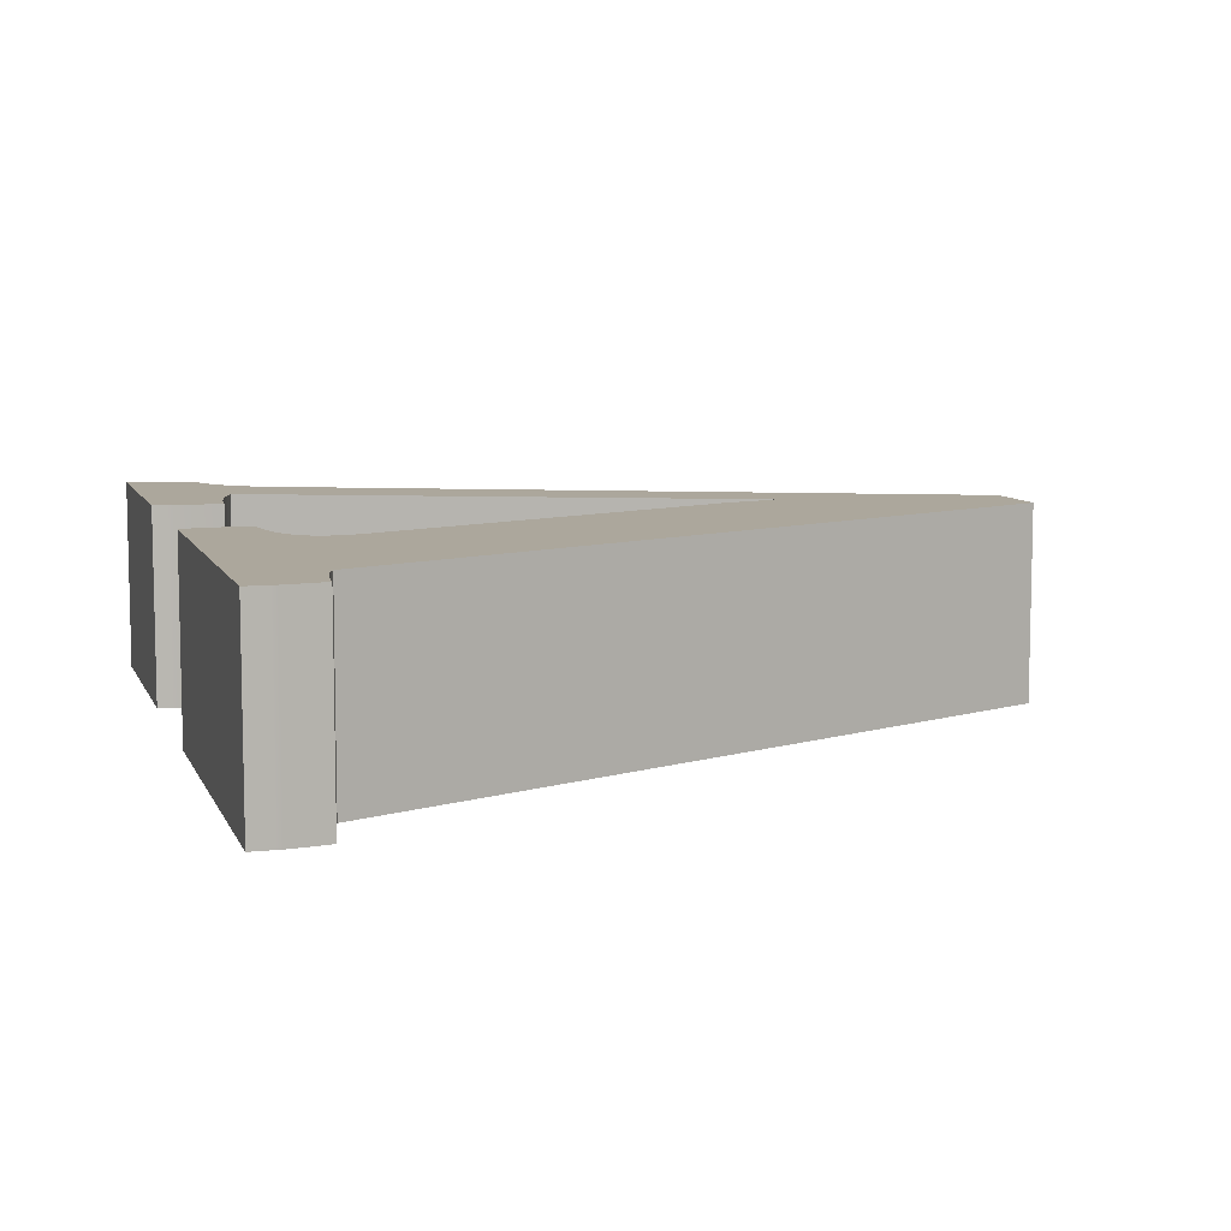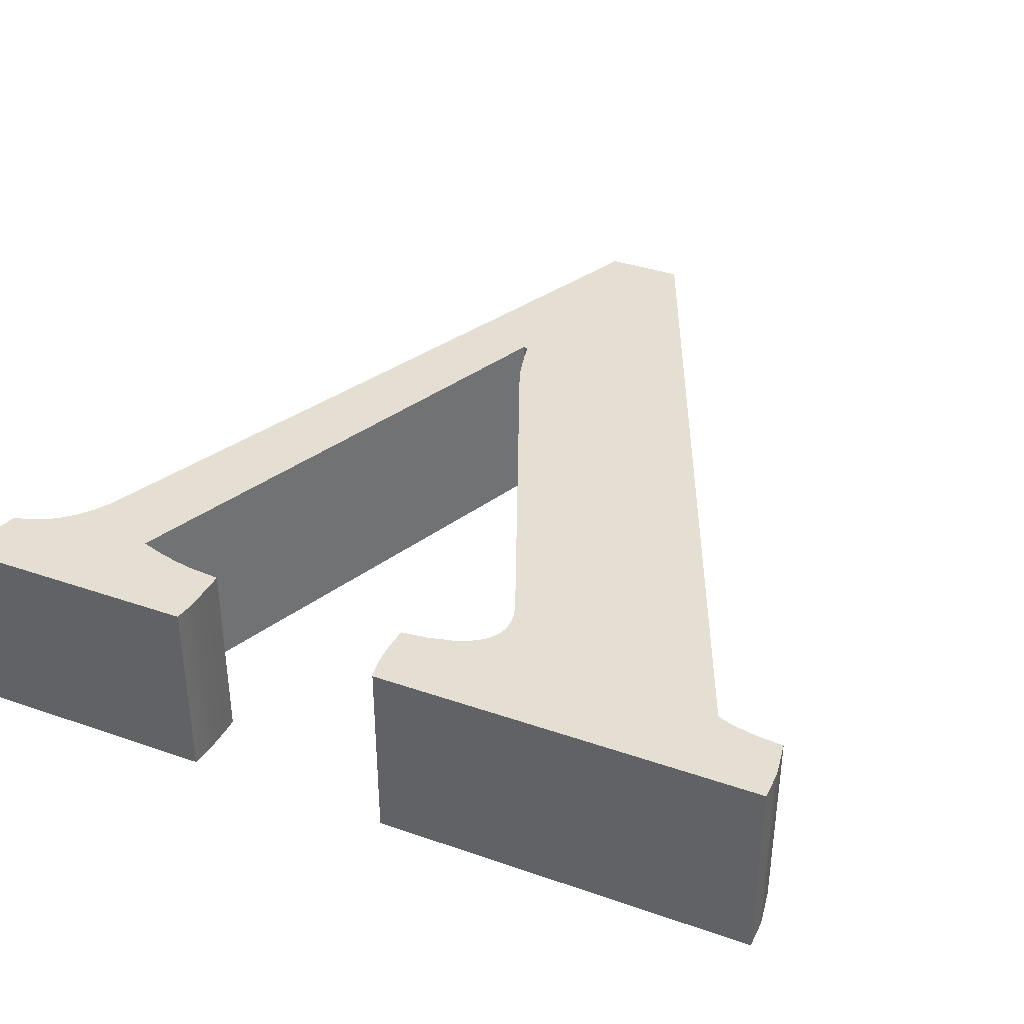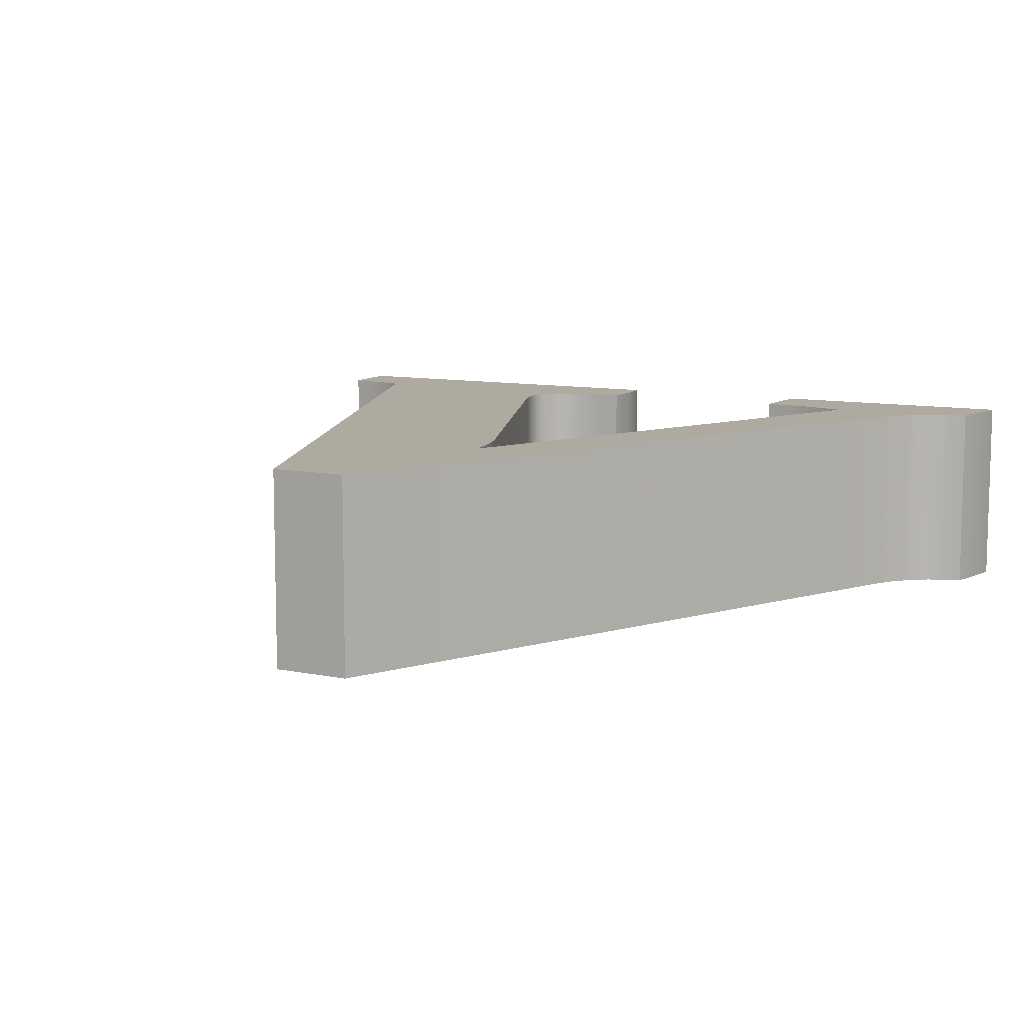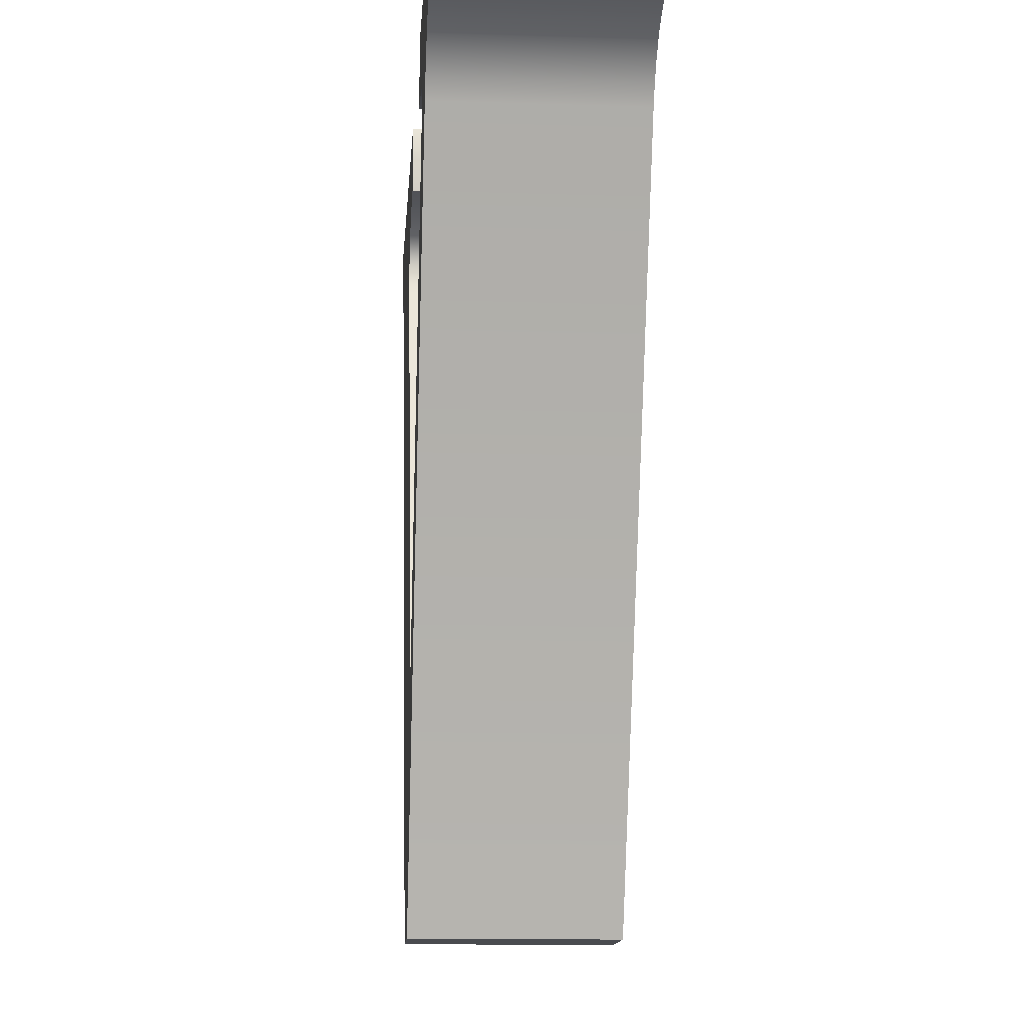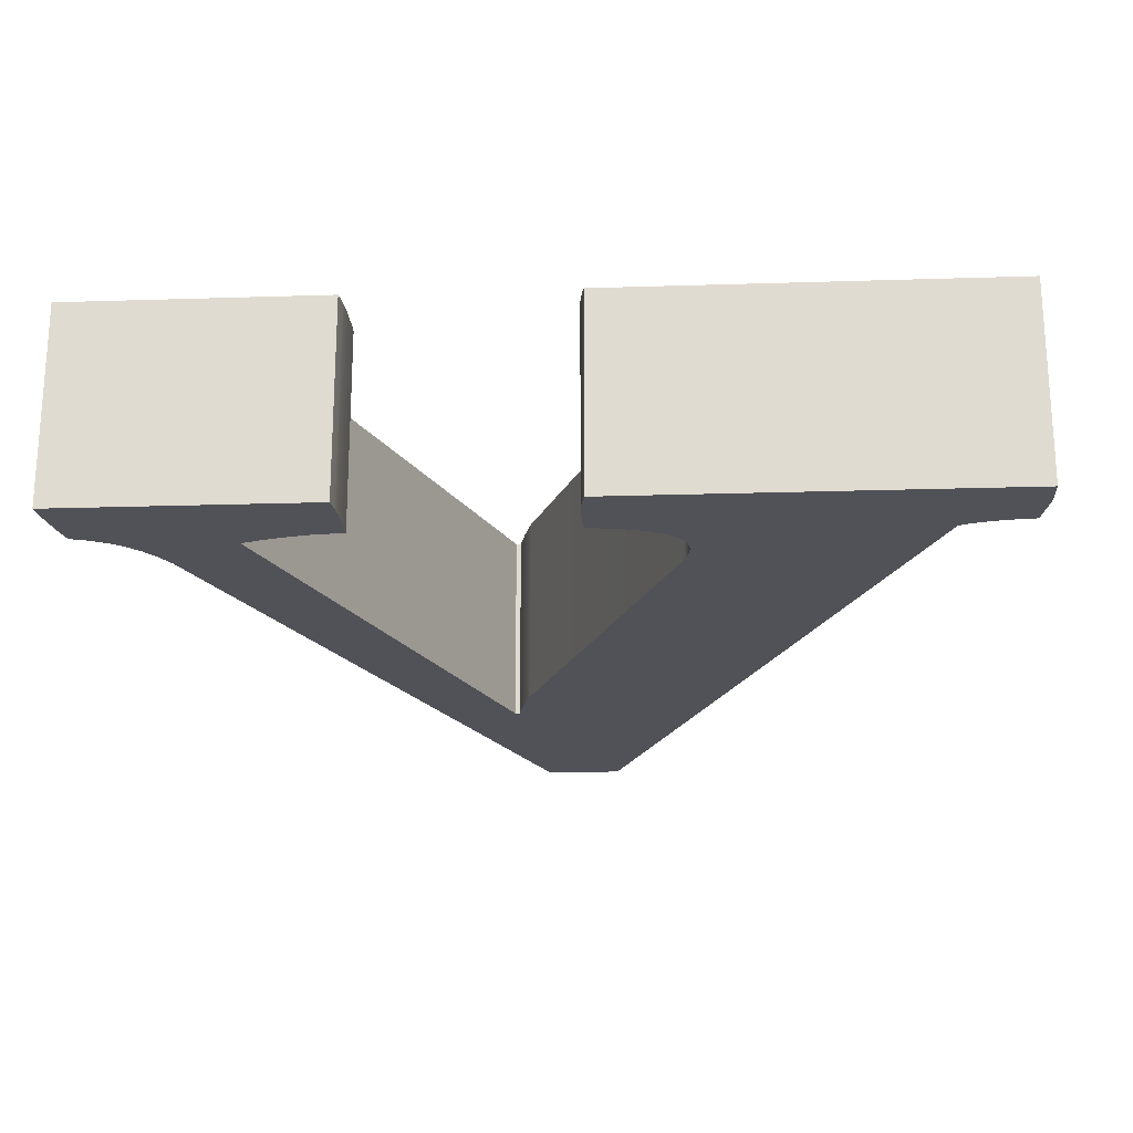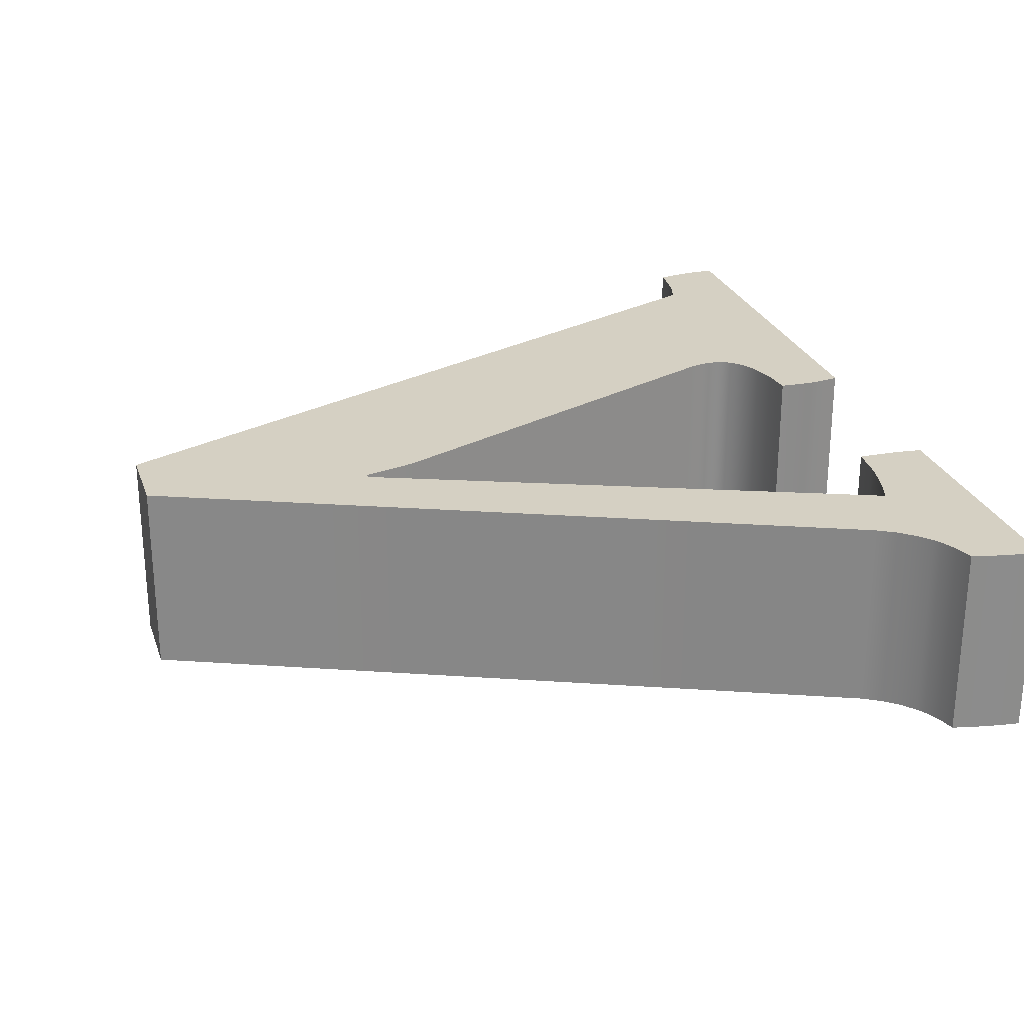
<metadata>
{"format":"obj","ext":"obj","renderer":"f3d","projection":"perspective","resolution":1024,"background":"white","views":[{"elev":8.3,"azim":-106.4,"up":"+Z"},{"elev":37.0,"azim":-155.9,"up":"+Z"},{"elev":9.4,"azim":28.6,"up":"+Z"},{"elev":-13.8,"azim":86.0,"up":"+Y"},{"elev":-21.4,"azim":-176.8,"up":"+Z"},{"elev":26.2,"azim":72.8,"up":"+Z"}]}
</metadata>
<code>
o V__Curve.062
v -0.191 0.3785 0.05
v -0.2024 0.3806 0.05
v -0.1859 0.377 0.05
v -0.191 0.3785 -0.05
v -0.1859 0.377 -0.05
v -0.2024 0.3806 -0.05
v -0.2156 0.3816 -0.05
v -0.2184 0.3988 -0.05
v -0.2156 0.3816 0.05
v -0.2184 0.3988 0.05
v -0.2185 0.4005 0.05
v -0.2186 0.4021 0.05
v -0.2187 0.4037 0.05
v -0.2187 0.4051 0.05
v -0.2187 0.4165 0.05
v -0.01937 0.4165 0.05
v -0.2187 0.4165 -0.05
v -0.2187 0.4051 -0.05
v -0.01937 0.4165 -0.05
v -0.01896 0.415 -0.05
v -0.01859 0.4135 -0.05
v -0.01796 0.4105 -0.05
v -0.01711 0.4042 -0.05
v -0.01796 0.4105 0.05
v -0.01859 0.4135 0.05
v -0.01711 0.4042 0.05
v -0.01699 0.4026 0.05
v -0.0169 0.401 0.05
v -0.01685 0.3994 0.05
v -0.01683 0.3978 0.05
v -0.01684 0.3946 0.05
v -0.0169 0.3916 0.05
v -0.01699 0.3888 0.05
v -0.01704 0.3875 0.05
v -0.01711 0.3862 0.05
v -0.01718 0.385 0.05
v -0.01727 0.3838 0.05
v -0.01736 0.3827 0.05
v -0.01746 0.3816 0.05
v -0.01746 0.3816 -0.05
v -0.03162 0.3798 0.05
v -0.04321 0.3769 0.05
v -0.03162 0.3798 -0.05
v -0.04321 0.3769 -0.05
v -0.04804 0.375 -0.05
v -0.05222 0.3729 -0.05
v -0.04804 0.375 0.05
v -0.05222 0.3729 0.05
v -0.05577 0.3704 0.05
v -0.05866 0.3678 0.05
v -0.05577 0.3704 -0.05
v -0.05866 0.3678 -0.05
v -0.06092 0.3648 -0.05
v -0.06253 0.3616 -0.05
v -0.06092 0.3648 0.05
v -0.06253 0.3616 0.05
v -0.06349 0.3581 0.05
v -0.06381 0.3543 0.05
v -0.06349 0.3581 -0.05
v -0.06381 0.3543 -0.05
v -0.06353 0.3503 -0.05
v -0.06353 0.3503 0.05
v -0.06304 0.3475 -0.05
v -0.06131 0.3414 -0.05
v -0.06304 0.3475 0.05
v -0.06131 0.3414 0.05
v 0.02289 0.1462 0.05
v 0.02508 0.1394 0.05
v 0.02289 0.1462 -0.05
v 0.02508 0.1394 -0.05
v 0.02712 0.1322 -0.05
v 0.02903 0.1247 -0.05
v 0.03079 0.1168 -0.05
v 0.03333 0.1168 -0.05
v 0.03079 0.1168 0.05
v 0.02903 0.1247 0.05
v 0.03333 0.1168 0.05
v 0.1368 0.3721 0.05
v 0.1284 0.3748 0.05
v 0.1368 0.3721 -0.05
v 0.1284 0.3748 -0.05
v 0.1242 0.376 -0.05
v 0.1201 0.3771 -0.05
v 0.116 0.378 -0.05
v 0.1201 0.3771 0.05
v 0.116 0.378 0.05
v 0.1242 0.376 0.05
v 0.1119 0.3789 0.05
v 0.1078 0.3796 0.05
v 0.1038 0.3802 0.05
v 0.08794 0.3816 0.05
v 0.1038 0.3802 -0.05
v 0.08794 0.3816 -0.05
v 0.1078 0.3796 -0.05
v 0.1119 0.3789 -0.05
v 0.08795 0.3859 -0.05
v 0.08799 0.39 -0.05
v 0.08806 0.3938 -0.05
v 0.08815 0.3973 -0.05
v 0.08827 0.4006 -0.05
v 0.08841 0.4037 -0.05
v 0.08858 0.4064 -0.05
v 0.08878 0.409 -0.05
v 0.08984 0.4165 -0.05
v 0.08878 0.409 0.05
v 0.08858 0.4064 0.05
v 0.08984 0.4165 0.05
v 0.2187 0.4165 0.05
v 0.2187 0.4165 -0.05
v 0.2184 0.4136 0.05
v 0.218 0.4108 0.05
v 0.2176 0.4079 0.05
v 0.2172 0.405 0.05
v 0.2167 0.4021 0.05
v 0.2162 0.3992 0.05
v 0.2156 0.3963 0.05
v 0.2151 0.3934 0.05
v 0.2144 0.3904 0.05
v 0.2138 0.3875 0.05
v 0.2131 0.3845 0.05
v 0.2124 0.3816 0.05
v 0.2031 0.3788 0.05
v 0.2124 0.3816 -0.05
v 0.2131 0.3845 -0.05
v 0.2031 0.3788 -0.05
v 0.1947 0.3746 -0.05
v 0.1908 0.372 -0.05
v 0.1947 0.3746 0.05
v 0.1908 0.372 0.05
v 0.1837 0.3658 0.05
v 0.1837 0.3658 -0.05
v 0.1775 0.3581 0.05
v 0.1775 0.3581 -0.05
v 0.1722 0.3491 0.05
v 0.02127 -0 0.05
v 0.1722 0.3491 -0.05
v 0.02127 0 -0.05
v -0.01873 0 -0.05
v -0.01873 -0 0.05
v -0.1813 0.3752 -0.05
v -0.1835 0.3762 -0.05
v -0.1813 0.3752 0.05
v -0.1835 0.3762 0.05
v 0.2138 0.3875 -0.05
v 0.2144 0.3904 -0.05
v 0.2151 0.3934 -0.05
v 0.2156 0.3963 -0.05
v 0.2162 0.3992 -0.05
v 0.2167 0.4021 -0.05
v 0.2172 0.405 -0.05
v 0.2176 0.4079 -0.05
v 0.218 0.4108 -0.05
v 0.2184 0.4136 -0.05
v 0.08841 0.4037 0.05
v 0.08827 0.4006 0.05
v 0.08815 0.3973 0.05
v 0.08806 0.3938 0.05
v 0.08799 0.39 0.05
v 0.08795 0.3859 0.05
v 0.02712 0.1322 0.05
v -0.01736 0.3827 -0.05
v -0.01727 0.3838 -0.05
v -0.01718 0.385 -0.05
v -0.01711 0.3862 -0.05
v -0.01704 0.3875 -0.05
v -0.01699 0.3888 -0.05
v -0.0169 0.3916 -0.05
v -0.01684 0.3946 -0.05
v -0.01683 0.3978 -0.05
v -0.01685 0.3994 -0.05
v -0.0169 0.401 -0.05
v -0.01699 0.4026 -0.05
v -0.01896 0.415 0.05
v -0.2187 0.4037 -0.05
v -0.2186 0.4021 -0.05
v -0.2185 0.4005 -0.05
f 6 1 2
f 48 16 49
f 3 4 5
f 60 61 140
f 9 6 2
f 10 7 9
f 13 18 174
f 16 17 15
f 25 22 21
f 26 22 24
f 169 170 28
f 41 40 39
f 42 43 41
f 47 44 42
f 48 45 47
f 49 46 48
f 50 51 49
f 55 52 50
f 56 53 55
f 57 54 56
f 58 59 57
f 62 60 58
f 65 61 62
f 66 63 65
f 67 64 66
f 76 73 72
f 77 73 75
f 78 74 77
f 81 78 79
f 86 88 95
f 91 92 90
f 159 158 97
f 107 103 105
f 108 104 107
f 152 153 110
f 122 123 121
f 128 125 122
f 129 126 128
f 130 127 129
f 133 130 132
f 134 133 132
f 135 136 134
f 139 137 135
f 142 138 139
f 6 4 1
f 160 68 139
f 68 67 139
f 67 66 142
f 75 76 139
f 76 160 139
f 67 142 139
f 159 91 90
f 157 158 90
f 158 159 90
f 155 156 90
f 156 157 90
f 155 90 89
f 106 154 89
f 154 155 89
f 106 89 88
f 107 105 88
f 105 106 88
f 107 86 85
f 110 108 78
f 108 107 78
f 79 107 87
f 112 111 128
f 111 110 128
f 114 113 128
f 113 112 128
f 116 115 122
f 115 114 128
f 118 117 122
f 117 116 122
f 120 119 122
f 119 118 122
f 122 121 120
f 128 122 115
f 107 79 78
f 86 107 88
f 107 85 87
f 128 78 129
f 78 128 110
f 130 129 78
f 132 130 78
f 132 78 134
f 78 77 134
f 139 135 75
f 135 134 77
f 135 77 75
f 142 66 65
f 143 142 15
f 142 65 62
f 142 62 58
f 3 143 15
f 142 58 57
f 142 57 56
f 1 3 15
f 142 56 55
f 142 55 50
f 10 9 2
f 2 1 14
f 142 50 49
f 142 49 16
f 11 10 2
f 13 12 2
f 12 11 2
f 15 14 1
f 14 13 2
f 173 16 42
f 16 15 142
f 47 16 48
f 24 25 42
f 25 173 42
f 27 26 41
f 26 24 42
f 41 26 42
f 29 28 41
f 28 27 41
f 31 30 41
f 30 29 41
f 33 32 41
f 32 31 41
f 35 34 41
f 34 33 41
f 37 36 41
f 36 35 41
f 39 38 41
f 38 37 41
f 16 47 42
f 142 143 140
f 143 3 141
f 140 143 141
f 3 1 4
f 5 141 3
f 174 18 6
f 18 17 4
f 141 17 140
f 17 19 140
f 19 20 44
f 20 21 44
f 21 22 44
f 22 23 44
f 23 172 43
f 44 23 43
f 172 171 43
f 171 170 43
f 170 169 43
f 169 168 43
f 168 167 43
f 167 166 43
f 166 165 43
f 165 164 43
f 164 163 43
f 163 162 43
f 162 161 43
f 161 40 43
f 19 44 45
f 175 174 6
f 17 141 5
f 8 176 6
f 176 175 6
f 6 7 8
f 4 6 18
f 17 5 4
f 19 45 46
f 140 19 51
f 137 138 73
f 138 140 69
f 73 138 72
f 19 46 51
f 124 123 125
f 145 144 125
f 144 124 125
f 147 146 125
f 146 145 125
f 149 148 126
f 148 147 125
f 126 148 125
f 151 150 126
f 150 149 126
f 153 152 126
f 152 151 126
f 104 109 80
f 109 153 80
f 104 82 83
f 102 103 95
f 103 104 95
f 95 104 84
f 100 101 94
f 101 102 94
f 94 102 95
f 98 99 92
f 99 100 92
f 92 100 94
f 96 97 92
f 97 98 92
f 92 93 96
f 82 104 81
f 81 104 80
f 84 104 83
f 126 127 80
f 127 131 80
f 126 80 153
f 80 131 133
f 74 80 136
f 80 133 136
f 71 72 138
f 74 136 137
f 70 71 138
f 73 74 137
f 140 51 52
f 69 70 138
f 64 69 140
f 140 52 53
f 140 53 54
f 63 64 140
f 140 54 59
f 140 59 60
f 61 63 140
f 9 7 6
f 10 8 7
f 10 11 8
f 11 12 8
f 13 14 18
f 14 15 17
f 14 17 18
f 8 12 176
f 12 13 176
f 174 175 13
f 175 176 13
f 16 19 17
f 16 173 19
f 173 25 19
f 25 24 22
f 21 20 25
f 20 19 25
f 26 23 22
f 33 34 161
f 34 35 161
f 36 37 40
f 37 38 40
f 32 33 165
f 38 39 40
f 31 32 167
f 33 161 162
f 30 31 168
f 33 162 163
f 35 36 161
f 36 40 161
f 28 29 169
f 29 30 169
f 166 32 165
f 33 163 164
f 164 165 33
f 31 167 168
f 26 27 23
f 27 28 23
f 32 166 167
f 30 168 169
f 170 171 28
f 171 172 28
f 172 23 28
f 41 43 40
f 42 44 43
f 47 45 44
f 48 46 45
f 49 51 46
f 50 52 51
f 55 53 52
f 56 54 53
f 57 59 54
f 58 60 59
f 62 61 60
f 65 63 61
f 66 64 63
f 67 69 64
f 69 67 68
f 160 76 72
f 76 75 73
f 69 68 70
f 68 160 70
f 72 71 160
f 71 70 160
f 77 74 73
f 78 80 74
f 79 87 81
f 87 85 82
f 81 87 82
f 85 83 82
f 81 80 78
f 88 89 95
f 89 90 94
f 95 89 94
f 90 92 94
f 95 84 86
f 84 83 85
f 85 86 84
f 91 93 92
f 154 106 101
f 106 105 102
f 101 106 102
f 105 103 102
f 101 100 154
f 100 99 155
f 154 100 155
f 156 155 99
f 99 98 156
f 98 97 157
f 156 98 157
f 158 157 97
f 97 96 159
f 96 93 91
f 91 159 96
f 107 104 103
f 108 109 104
f 114 115 148
f 115 116 147
f 145 117 118
f 118 119 144
f 124 119 120
f 113 114 149
f 117 145 146
f 119 124 144
f 124 120 123
f 112 113 150
f 117 146 116
f 120 121 123
f 111 112 151
f 116 146 147
f 110 111 152
f 144 145 118
f 114 148 149
f 109 108 110
f 115 147 148
f 113 149 150
f 153 109 110
f 150 151 112
f 151 152 111
f 122 125 123
f 128 126 125
f 129 127 126
f 130 131 127
f 133 131 130
f 134 136 133
f 135 137 136
f 139 138 137
f 142 140 138

</code>
